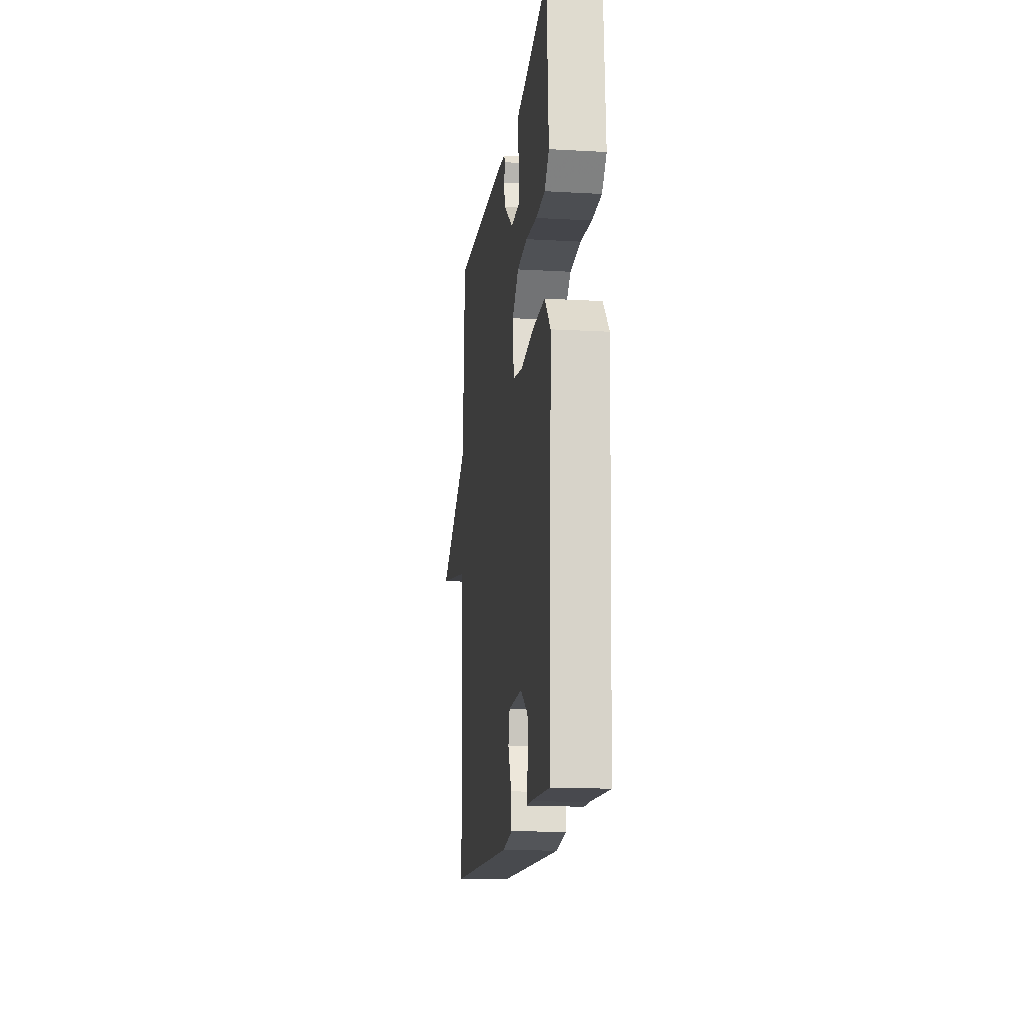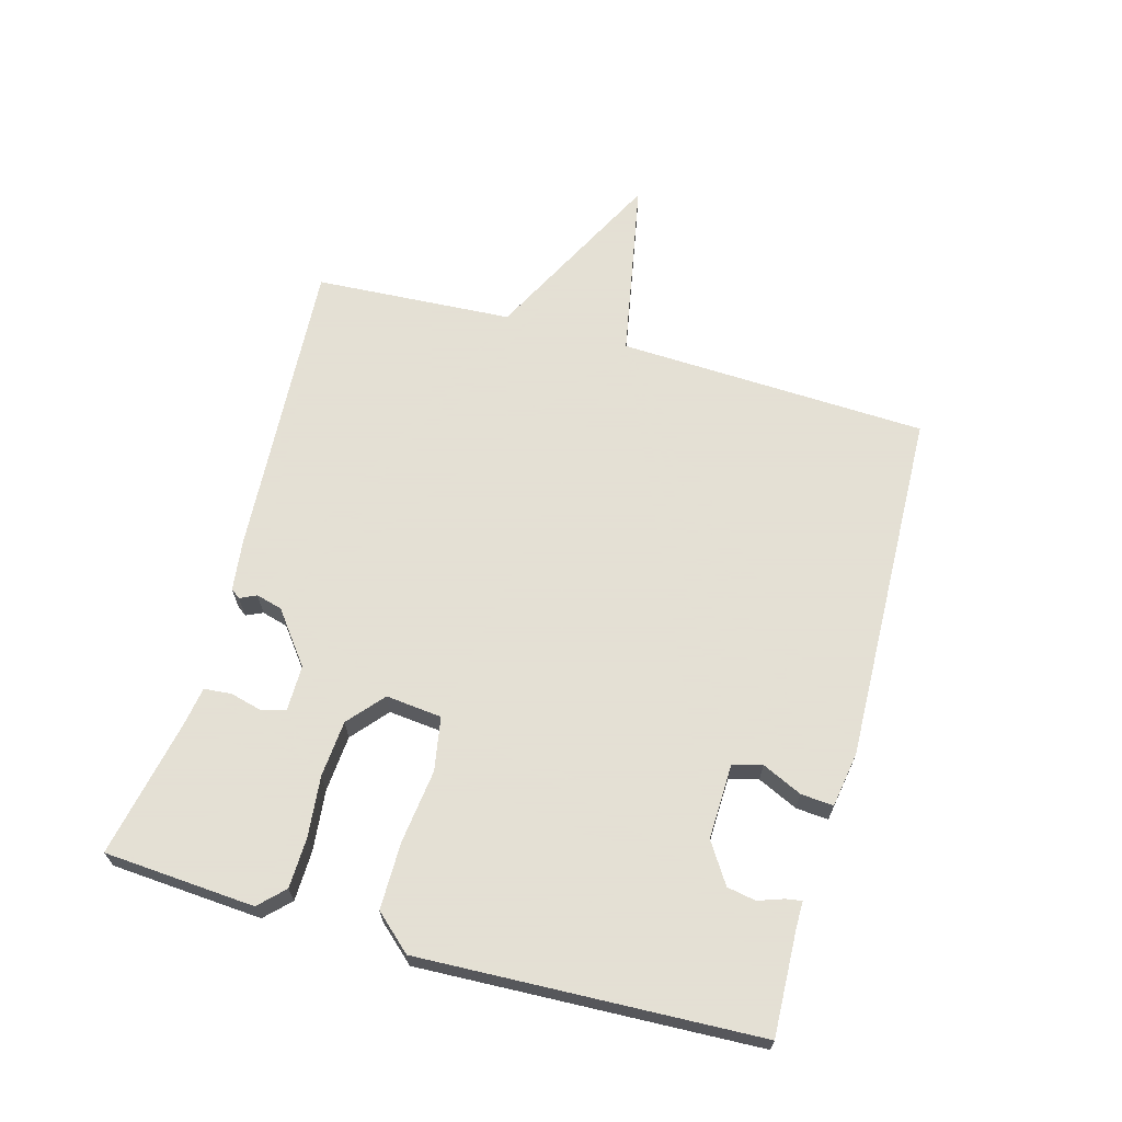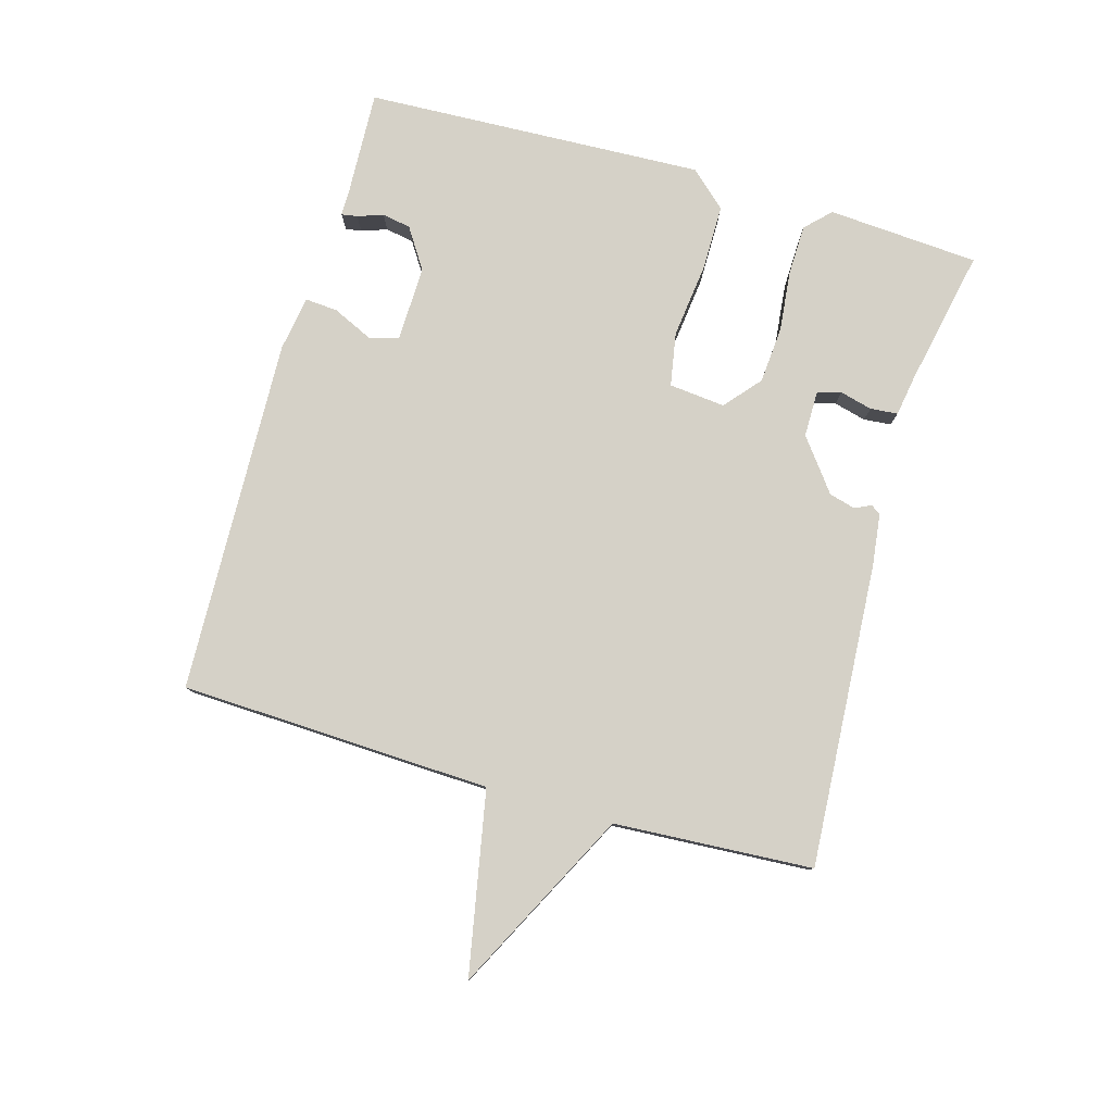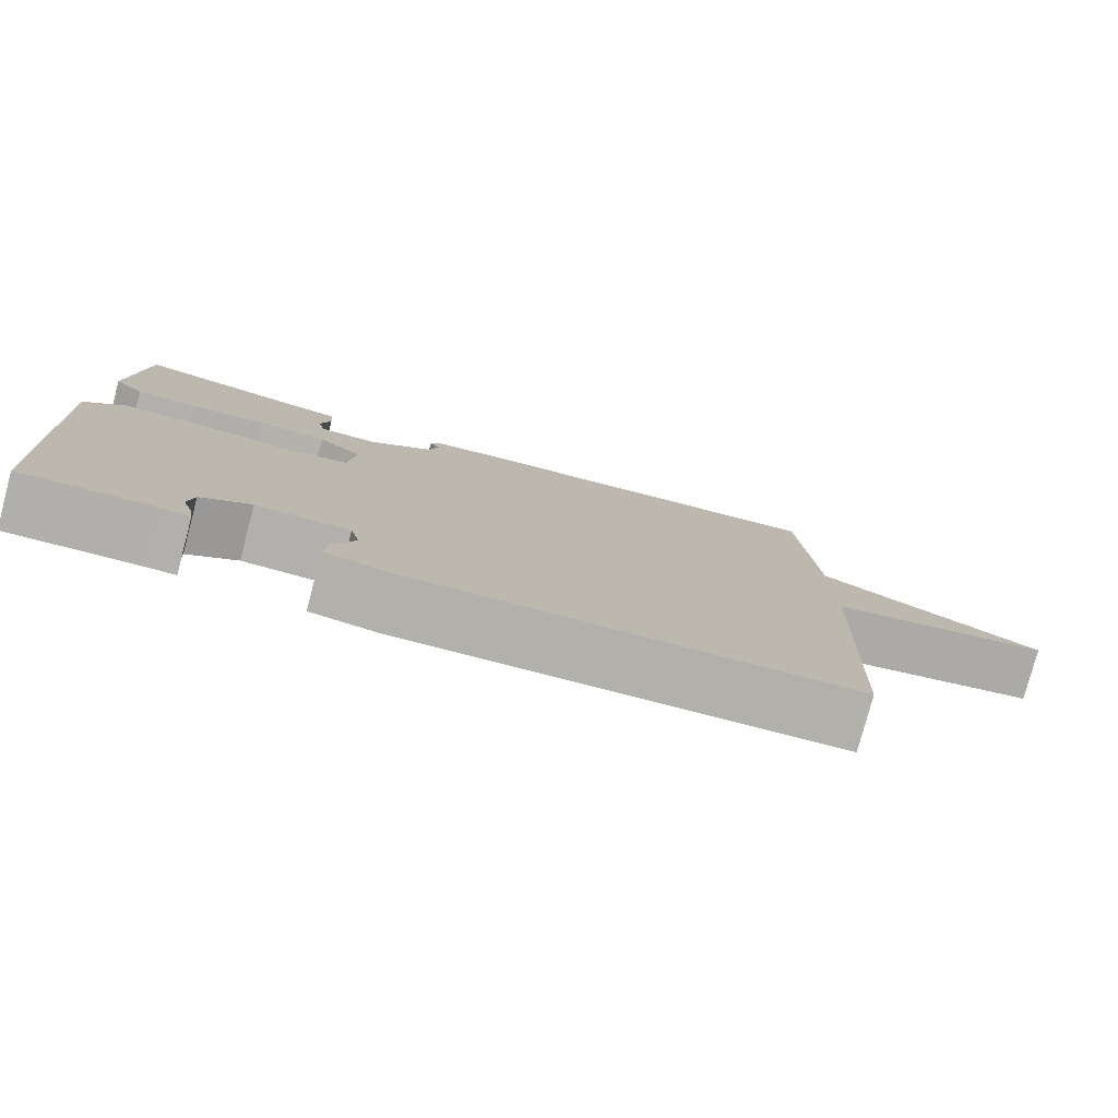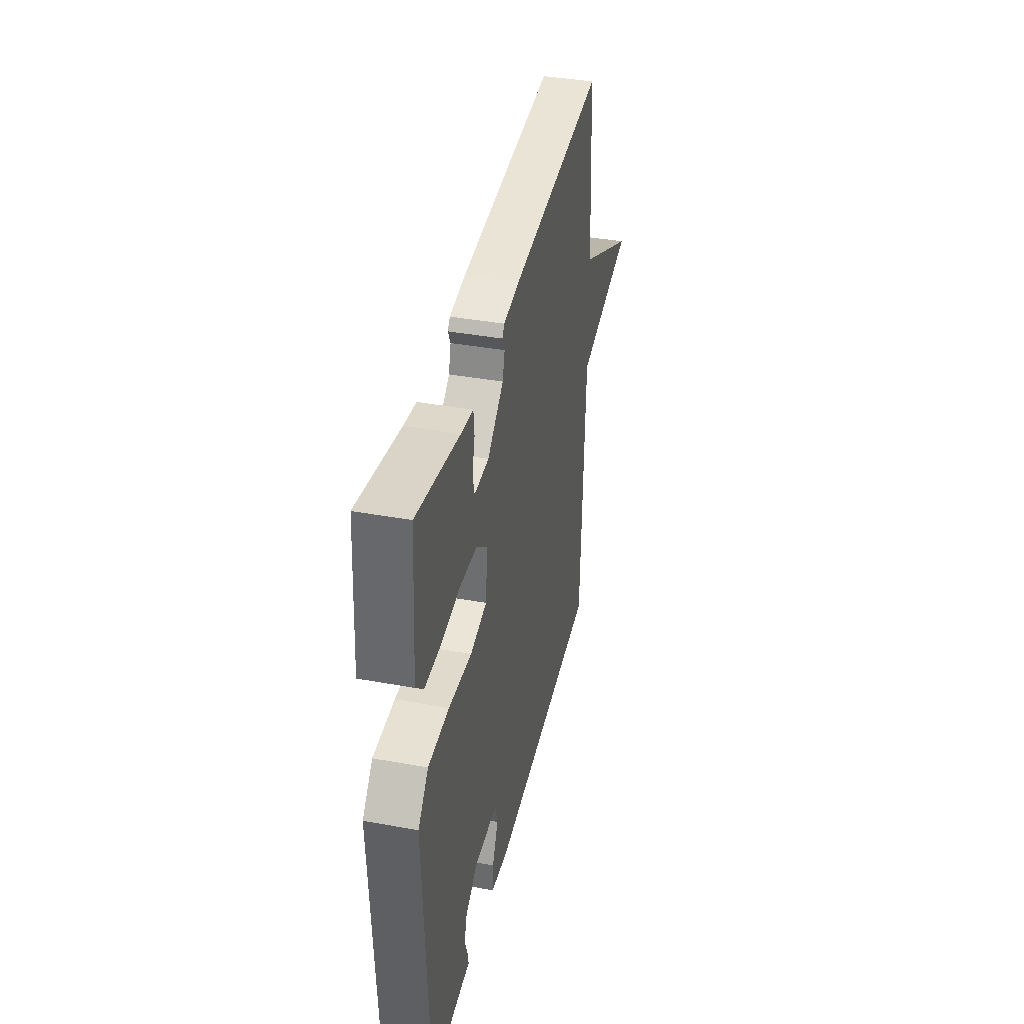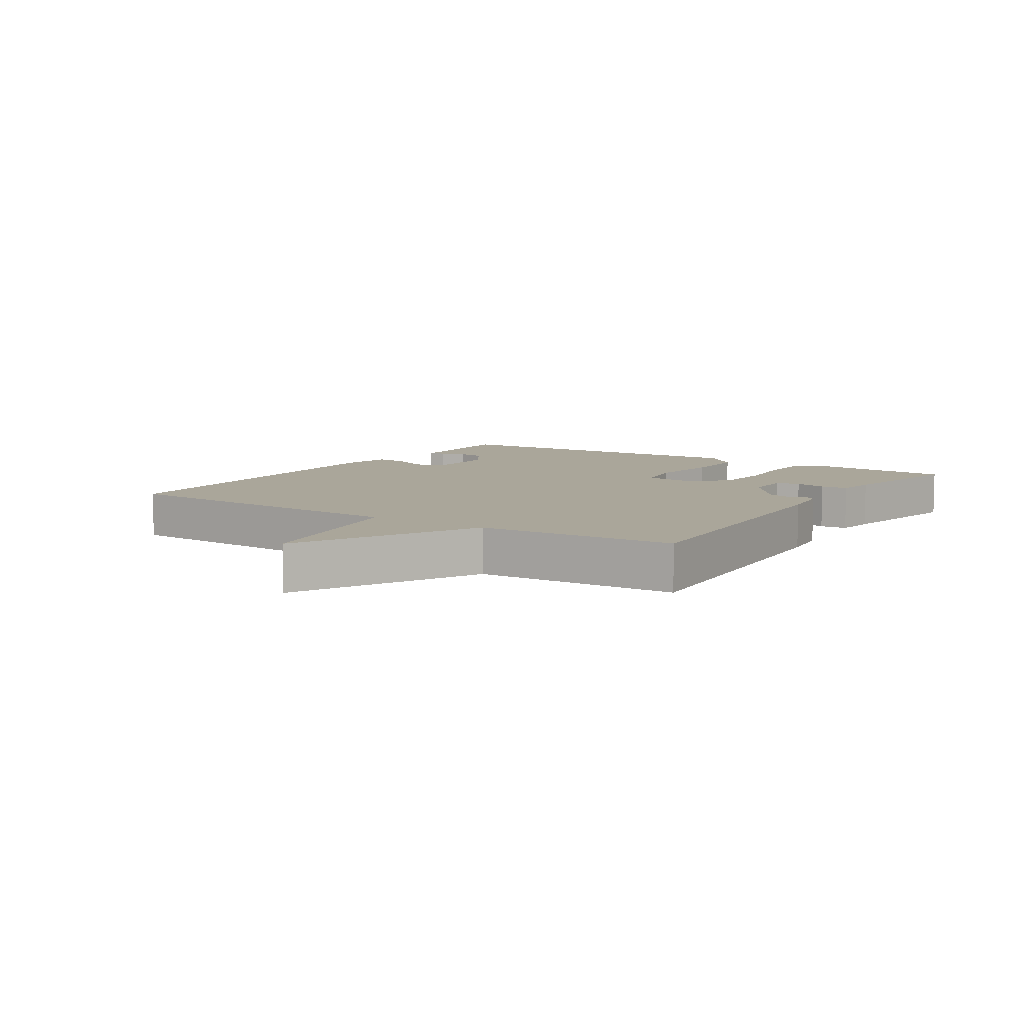
<metadata>
{"format":"obj","ext":"obj","renderer":"f3d","projection":"perspective","resolution":1024,"background":"white","views":[{"elev":-15.1,"azim":83.1,"up":"+Z"},{"elev":66.2,"azim":105.7,"up":"+Y"},{"elev":79.7,"azim":-74.0,"up":"+Y"},{"elev":-78.7,"azim":165.1,"up":"+Z"},{"elev":39.5,"azim":102.8,"up":"+Z"},{"elev":7.8,"azim":-56.6,"up":"+Y"}]}
</metadata>
<code>
v -0.5 0.07 -0.5
v -0.519 0.07 -0.012
v -0.804 0.07 0.043
v -0.519 0.07 0.188
v -0.5 0.07 0.5
v -0.023 0.07 0.469
v 0.057 0.07 0.459
v 0.068 0.07 0.444
v 0.056 0.07 0.418
v 0.067 0.07 0.377
v 0.148 0.07 0.315
v 0.221 0.07 0.315
v 0.231 0.07 0.352
v 0.218 0.07 0.403
v 0.222 0.07 0.446
v 0.284 0.07 0.456
v 0.5 0.07 0.5
v 0.516 0.07 0.263
v 0.478 0.07 0.225
v 0.399 0.07 0.223
v 0.304 0.07 0.233
v 0.215 0.07 0.226
v 0.159 0.07 0.178
v 0.168 0.07 0.09
v 0.252 0.07 0.075
v 0.368 0.07 0.089
v 0.473 0.07 0.089
v 0.524 0.07 0.032
v 0.5 0.07 -0.5
v 0.337 0.07 -0.493
v 0.295 0.07 -0.493
v 0.299 0.07 -0.468
v 0.313 0.07 -0.428
v 0.305 0.07 -0.383
v 0.242 0.07 -0.342
v 0.123 0.07 -0.345
v 0.111 0.07 -0.391
v 0.14 0.07 -0.454
v 0.144 0.07 -0.505
v 0.058 0.07 -0.519
v -0.5 0 -0.5
v -0.519 0 -0.012
v -0.804 0 0.043
v -0.519 0 0.188
v -0.5 0 0.5
v -0.023 0 0.469
v 0.057 0 0.459
v 0.068 0 0.444
v 0.056 0 0.418
v 0.067 0 0.377
v 0.148 0 0.315
v 0.221 0 0.315
v 0.231 0 0.352
v 0.218 0 0.403
v 0.222 0 0.446
v 0.284 0 0.456
v 0.5 0 0.5
v 0.516 0 0.263
v 0.478 0 0.225
v 0.399 0 0.223
v 0.304 0 0.233
v 0.215 0 0.226
v 0.159 0 0.178
v 0.168 0 0.09
v 0.252 0 0.075
v 0.368 0 0.089
v 0.473 0 0.089
v 0.524 0 0.032
v 0.5 0 -0.5
v 0.337 0 -0.493
v 0.295 0 -0.493
v 0.299 0 -0.468
v 0.313 0 -0.428
v 0.305 0 -0.383
v 0.242 0 -0.342
v 0.123 0 -0.345
v 0.111 0 -0.391
v 0.14 0 -0.454
v 0.144 0 -0.505
v 0.058 0 -0.519
f 40 1 2
f 39 40 2
f 38 39 2
f 37 38 2
f 36 37 2
f 35 36 2
f 30 31 32 33
f 30 33 34
f 29 30 34
f 28 29 34
f 27 28 34
f 26 27 34
f 25 26 34
f 24 25 34 35
f 19 20 21
f 18 19 21
f 17 18 21
f 16 17 21
f 15 16 21
f 14 15 21
f 13 14 21
f 12 13 21 22
f 11 12 22 23
f 7 8 9
f 6 7 9
f 5 6 9
f 4 5 9
f 4 9 10
f 3 4 10
f 2 3 10
f 24 35 2 10
f 10 11 23
f 10 23 24
f 42 41 80
f 42 80 79
f 42 79 78
f 42 78 77
f 42 77 76
f 42 76 75
f 73 72 71 70
f 74 73 70
f 74 70 69
f 74 69 68
f 74 68 67
f 74 67 66
f 74 66 65
f 75 74 65 64
f 61 60 59
f 61 59 58
f 61 58 57
f 61 57 56
f 61 56 55
f 61 55 54
f 61 54 53
f 62 61 53 52
f 63 62 52 51
f 49 48 47
f 49 47 46
f 49 46 45
f 49 45 44
f 50 49 44
f 50 44 43
f 50 43 42
f 50 42 75 64
f 63 51 50
f 64 63 50
f 1 41 42 2
f 2 42 43 3
f 3 43 44 4
f 4 44 45 5
f 5 45 46 6
f 6 46 47 7
f 7 47 48 8
f 8 48 49 9
f 9 49 50 10
f 10 50 51 11
f 11 51 52 12
f 12 52 53 13
f 13 53 54 14
f 14 54 55 15
f 15 55 56 16
f 16 56 57 17
f 17 57 58 18
f 18 58 59 19
f 19 59 60 20
f 20 60 61 21
f 21 61 62 22
f 22 62 63 23
f 23 63 64 24
f 24 64 65 25
f 25 65 66 26
f 26 66 67 27
f 27 67 68 28
f 28 68 69 29
f 29 69 70 30
f 30 70 71 31
f 31 71 72 32
f 32 72 73 33
f 33 73 74 34
f 34 74 75 35
f 35 75 76 36
f 36 76 77 37
f 37 77 78 38
f 38 78 79 39
f 39 79 80 40
f 40 80 41 1

</code>
